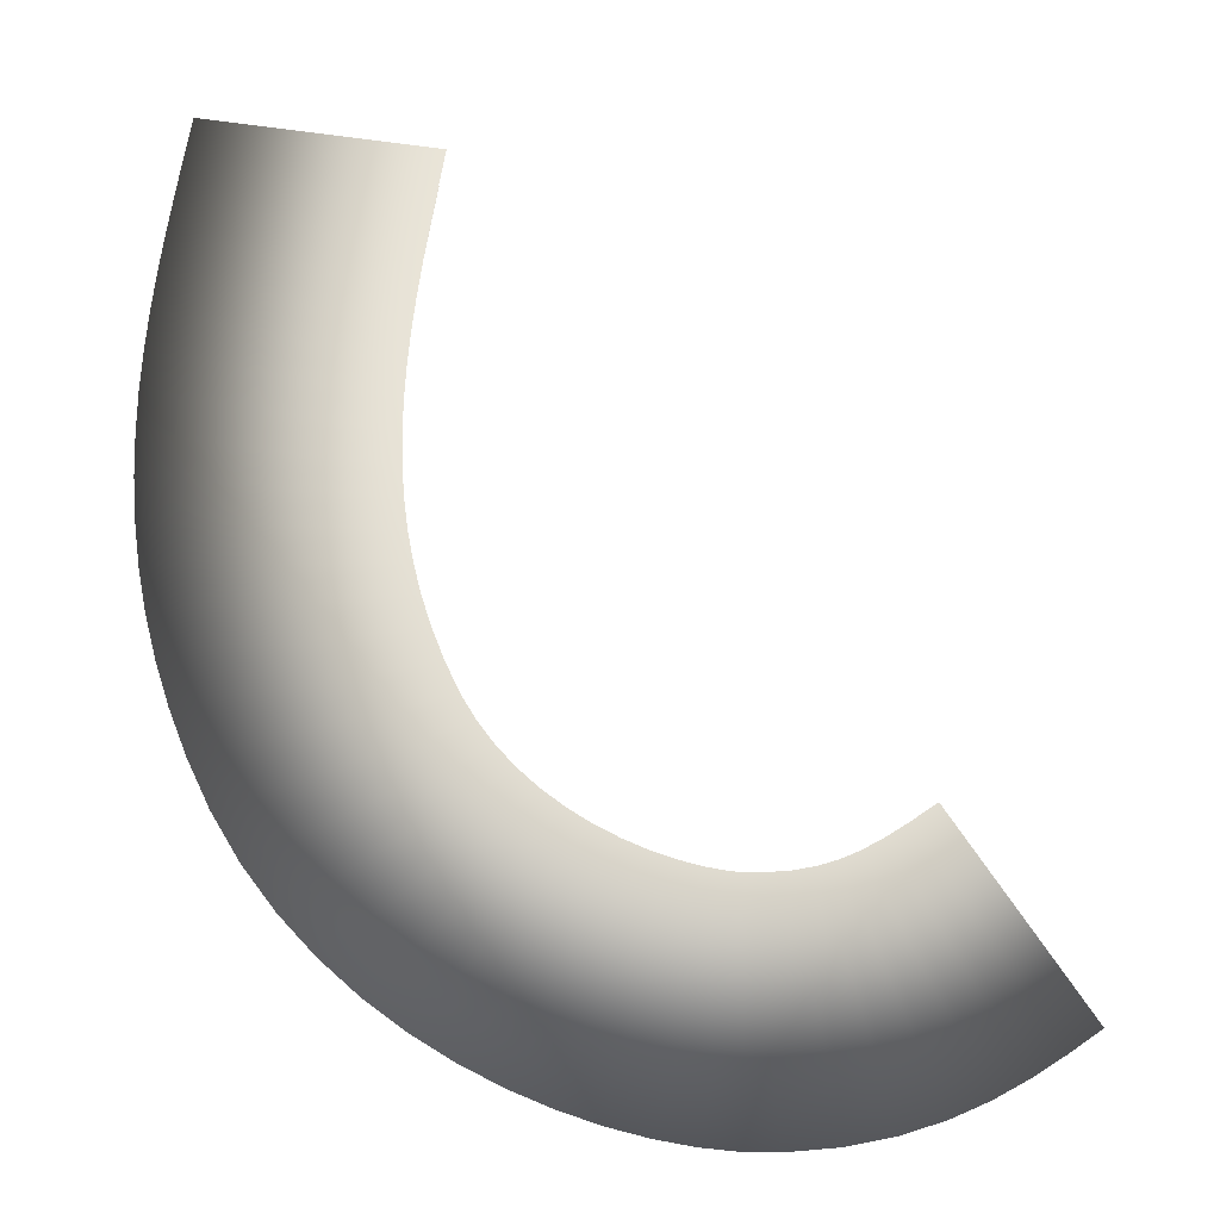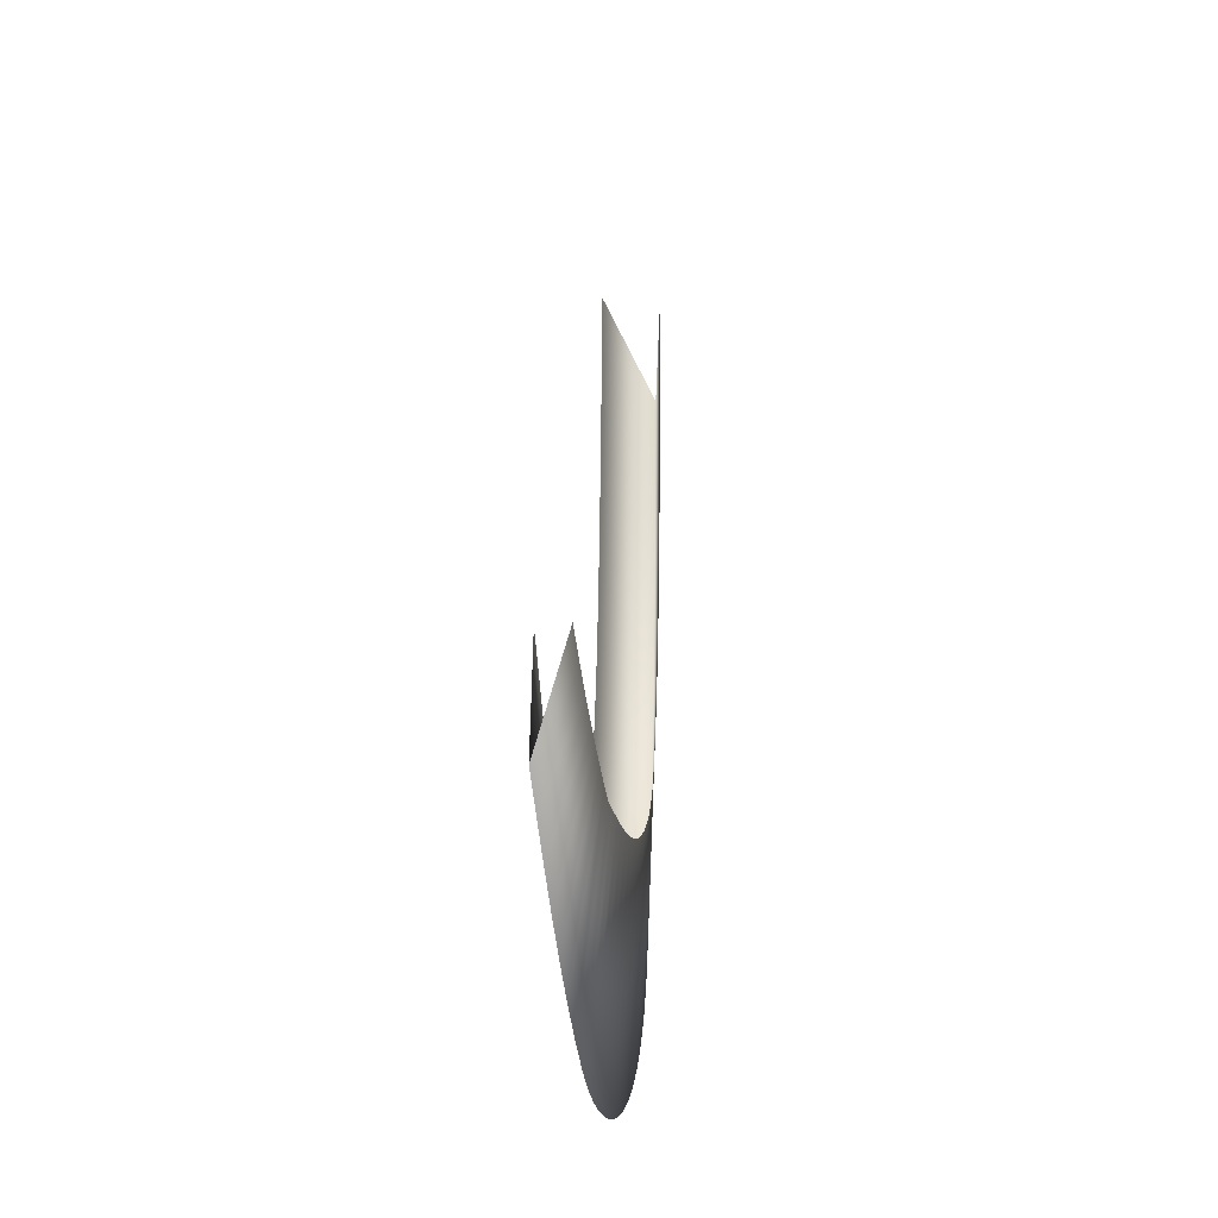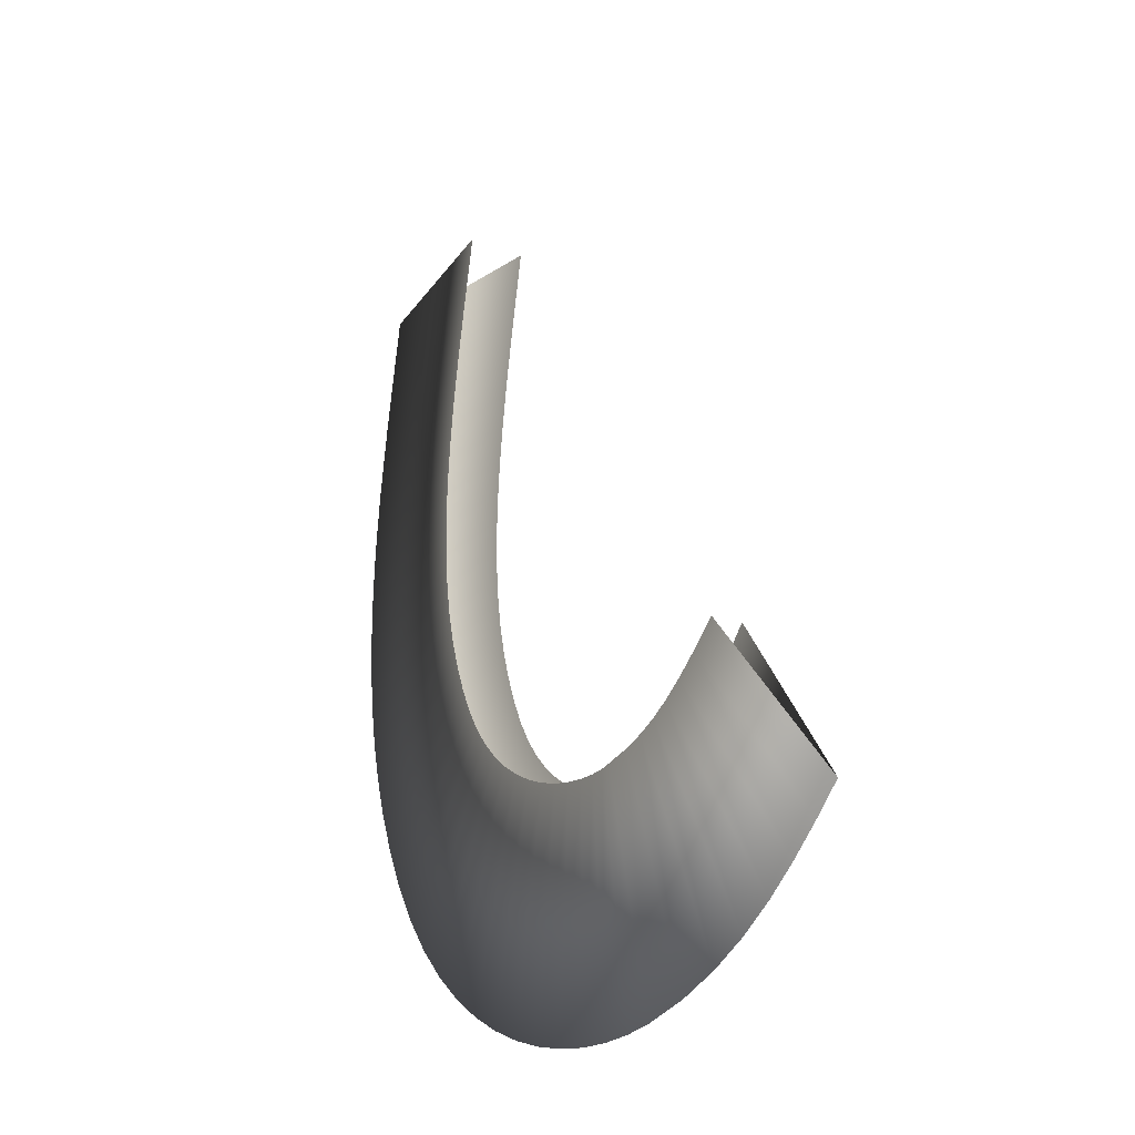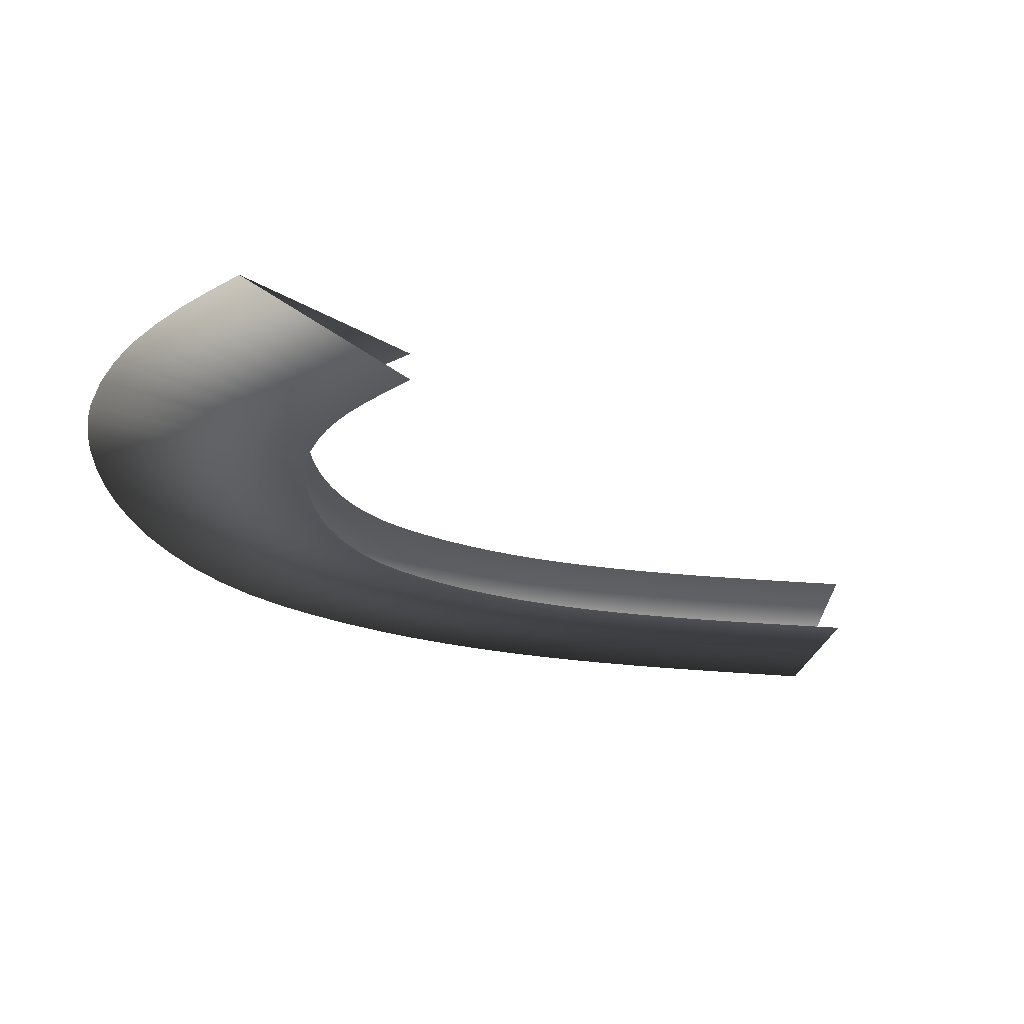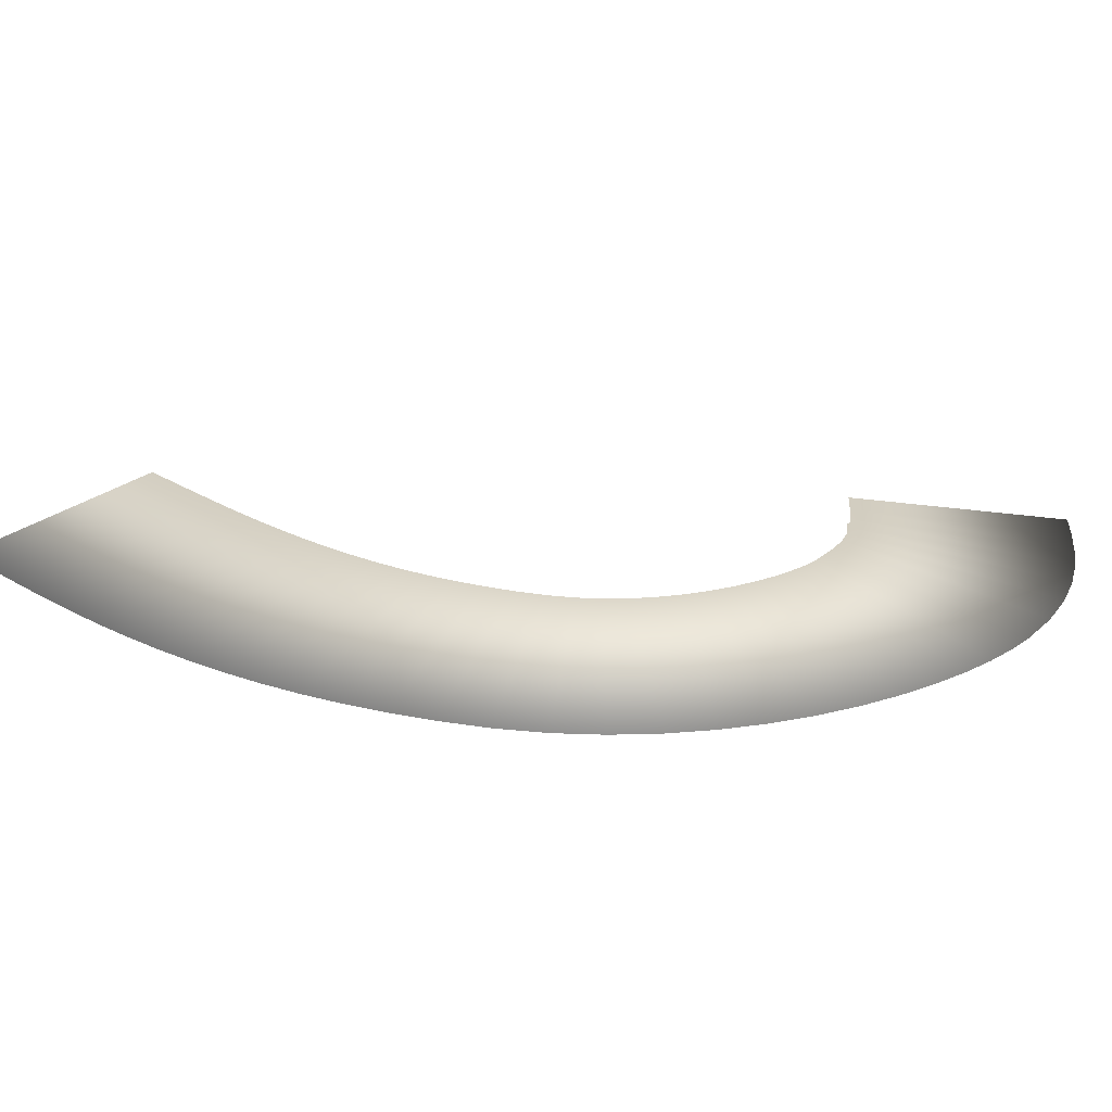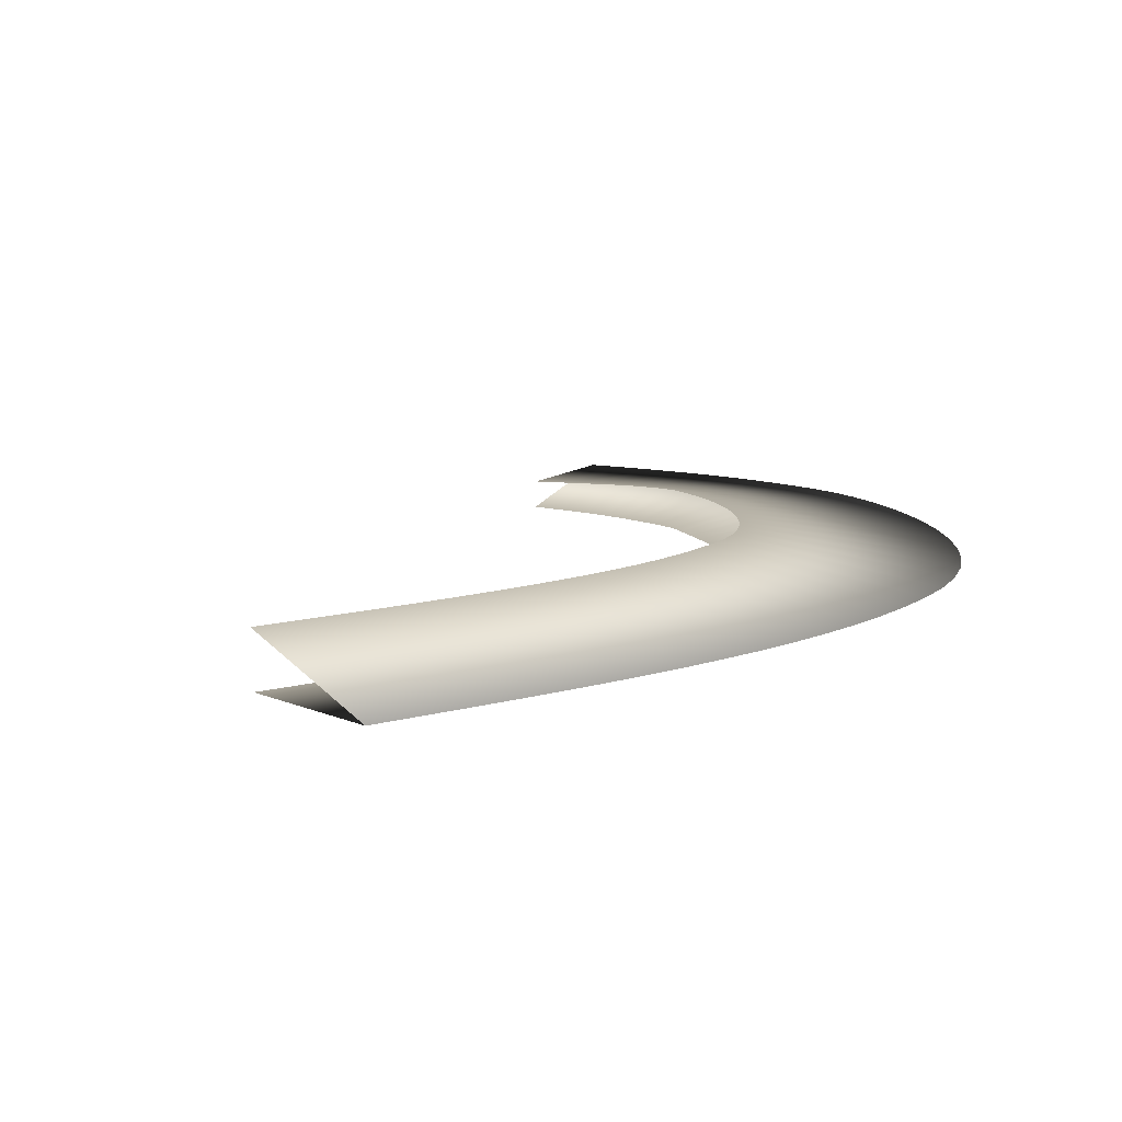
<metadata>
{"format":"obj","ext":"obj","renderer":"f3d","projection":"perspective","resolution":1024,"background":"white","views":[{"elev":-25.8,"azim":-9.8,"up":"+Y"},{"elev":-29.5,"azim":96.7,"up":"+Y"},{"elev":-26.3,"azim":60.2,"up":"+Y"},{"elev":-25.8,"azim":76.7,"up":"+Z"},{"elev":23.4,"azim":-49.2,"up":"+Z"},{"elev":12.0,"azim":-126.3,"up":"+Z"}]}
</metadata>
<code>
g Eff_Trail_Cone_tt_001
v -1.02 1.317 -0.1473
v -2.025 1.262 -0.02287
v -2.001 1.443 -0.02765
v -1.048 1.137 -0.1425
v -2.048 1.083 -0.01816
v -1.073 0.9625 -0.1379
v -2.07 0.9034 -0.01354
v -1.097 0.7936 -0.1336
v -2.089 0.7239 -0.00907
v -1.117 0.6299 -0.1294
v -2.105 0.5442 -0.004823
v -1.134 0.4713 -0.1256
v -2.116 0.3643 -0.0008627
v -1.146 0.3179 -0.1221
v -2.122 0.1842 0.002743
v -1.153 0.1696 -0.119
v -2.122 0.003716 0.005927
v -1.155 0.0263 -0.1162
v -2.114 -0.1771 0.008623
v -1.15 -0.1122 -0.1139
v -2.097 -0.3581 0.01076
v -1.14 -0.2464 -0.112
v -2.072 -0.5395 0.01227
v -1.123 -0.3767 -0.1104
v -2.035 -0.7213 0.0131
v -1.098 -0.504 -0.1094
v -1.987 -0.9033 0.01316
v -1.066 -0.6293 -0.1087
v -1.927 -1.086 0.01239
v -1.026 -0.7535 -0.1085
v -1.853 -1.268 0.01073
v -0.9759 -0.878 -0.1088
v -1.761 -1.458 0.00811
v -0.9181 -0.998 -0.1096
v -1.644 -1.647 0.005897
v -0.8561 -1.099 -0.1097
v -1.513 -1.817 0.004632
v -0.7862 -1.189 -0.1091
v -1.368 -1.968 0.004155
v -0.7085 -1.27 -0.108
v -1.214 -2.1 0.004303
v -0.6233 -1.342 -0.1063
v -1.052 -2.214 0.004916
v -0.5315 -1.406 -0.104
v -0.8847 -2.312 0.005833
v -0.4344 -1.462 -0.1013
v -0.7146 -2.393 0.006892
v -0.334 -1.509 -0.0981
v -0.5441 -2.458 0.007931
v -0.2329 -1.546 -0.09447
v -0.3756 -2.508 0.008791
v -0.1341 -1.574 -0.09039
v -0.2115 -2.544 0.009308
v -0.04122 -1.593 -0.08582
v -0.05413 -2.565 0.009318
v 0.04148 -1.602 -0.0806
v 0.09415 -2.574 0.008654
v 0.1089 -1.604 -0.0744
v 0.231 -2.569 0.007142
v 0.1546 -1.601 -0.06651
v 0.4489 -2.54 0.004671
v 0.2716 -1.584 -0.06423
v 0.6471 -2.492 0.003907
v 0.3679 -1.559 -0.06097
v 0.8254 -2.428 0.004628
v 0.4509 -1.527 -0.05676
v 0.9875 -2.351 0.006559
v 0.5313 -1.486 -0.05166
v 1.137 -2.263 0.009423
v 0.6174 -1.434 -0.0456
v 1.277 -2.169 0.01294
v 0.7151 -1.366 -0.03847
v 1.411 -2.071 0.01684
v 0.8285 -1.281 -0.03024
v -2.001 1.443 -0.02765
v -1.048 1.143 0.1032
v -1.02 1.323 0.09848
v -2.025 1.262 -0.02287
v -1.073 0.9689 0.1078
v -2.048 1.083 -0.01816
v -1.097 0.7998 0.1121
v -2.07 0.9034 -0.01354
v -1.117 0.6358 0.1162
v -2.089 0.7239 -0.00907
v -1.134 0.4769 0.1199
v -2.105 0.5442 -0.004823
v -1.146 0.3231 0.1231
v -2.116 0.3643 -0.0008627
v -1.153 0.1742 0.1259
v -2.122 0.1842 0.002743
v -1.155 0.03029 0.1283
v -2.122 0.003716 0.005927
v -1.15 -0.109 0.1301
v -2.114 -0.1771 0.008623
v -1.14 -0.2439 0.1313
v -2.097 -0.3581 0.01076
v -1.122 -0.3752 0.132
v -2.072 -0.5395 0.01227
v -1.098 -0.5034 0.132
v -2.035 -0.7213 0.0131
v -1.066 -0.6295 0.1315
v -1.987 -0.9033 0.01316
v -1.025 -0.7548 0.1303
v -1.927 -1.086 0.01239
v -0.9747 -0.8802 0.1283
v -1.853 -1.268 0.01073
v -0.9167 -1.001 0.1257
v -1.761 -1.458 0.00811
v -0.8553 -1.1 0.1235
v -1.644 -1.647 0.005897
v -0.7859 -1.19 0.1217
v -1.513 -1.817 0.004632
v -0.7087 -1.27 0.1202
v -1.368 -1.968 0.004155
v -0.6239 -1.342 0.1189
v -1.214 -2.1 0.004303
v -0.5325 -1.406 0.1179
v -1.052 -2.214 0.004916
v -0.4356 -1.462 0.1171
v -0.8847 -2.312 0.005833
v -0.3354 -1.508 0.1164
v -0.7146 -2.393 0.006892
v -0.2342 -1.546 0.1157
v -0.5441 -2.458 0.007931
v -0.1352 -1.575 0.1152
v -0.3756 -2.508 0.008791
v -0.04181 -1.594 0.1147
v -0.2115 -2.544 0.009308
v 0.04163 -1.604 0.1145
v -0.05413 -2.565 0.009318
v 0.1101 -1.607 0.1148
v 0.09415 -2.574 0.008654
v 0.1575 -1.604 0.1164
v 0.231 -2.569 0.007142
v 0.2736 -1.587 0.1119
v 0.4489 -2.54 0.004671
v 0.3689 -1.562 0.108
v 0.6471 -2.492 0.003907
v 0.4511 -1.53 0.1045
v 0.8254 -2.428 0.004628
v 0.5307 -1.49 0.1014
v 0.9875 -2.351 0.006559
v 0.6164 -1.437 0.09881
v 1.137 -2.263 0.009423
v 0.7139 -1.369 0.09673
v 1.277 -2.169 0.01294
v 0.8273 -1.284 0.09521
v 1.411 -2.071 0.01684
g Eff_Trail_Cone_tt_001_0
f 3 2 1
f 2 4 1
f 2 5 4
f 5 6 4
f 5 7 6
f 7 8 6
f 7 9 8
f 9 10 8
f 9 11 10
f 11 12 10
f 11 13 12
f 13 14 12
f 13 15 14
f 15 16 14
f 15 17 16
f 17 18 16
f 17 19 18
f 19 20 18
f 19 21 20
f 21 22 20
f 21 23 22
f 23 24 22
f 23 25 24
f 25 26 24
f 25 27 26
f 27 28 26
f 27 29 28
f 29 30 28
f 29 31 30
f 31 32 30
f 31 33 32
f 33 34 32
f 33 35 34
f 35 36 34
f 35 37 36
f 37 38 36
f 37 39 38
f 39 40 38
f 39 41 40
f 41 42 40
f 41 43 42
f 43 44 42
f 43 45 44
f 45 46 44
f 45 47 46
f 47 48 46
f 47 49 48
f 49 50 48
f 49 51 50
f 51 52 50
f 51 53 52
f 53 54 52
f 53 55 54
f 55 56 54
f 55 57 56
f 57 58 56
f 57 59 58
f 59 60 58
f 59 61 60
f 61 62 60
f 61 63 62
f 63 64 62
f 63 65 64
f 65 66 64
f 65 67 66
f 67 68 66
f 67 69 68
f 69 70 68
f 69 71 70
f 71 72 70
f 71 73 72
f 73 74 72
f 77 76 75
f 76 78 75
f 76 79 78
f 79 80 78
f 79 81 80
f 81 82 80
f 81 83 82
f 83 84 82
f 83 85 84
f 85 86 84
f 85 87 86
f 87 88 86
f 87 89 88
f 89 90 88
f 89 91 90
f 91 92 90
f 91 93 92
f 93 94 92
f 93 95 94
f 95 96 94
f 95 97 96
f 97 98 96
f 97 99 98
f 99 100 98
f 99 101 100
f 101 102 100
f 101 103 102
f 103 104 102
f 103 105 104
f 105 106 104
f 105 107 106
f 107 108 106
f 107 109 108
f 109 110 108
f 109 111 110
f 111 112 110
f 111 113 112
f 113 114 112
f 113 115 114
f 115 116 114
f 115 117 116
f 117 118 116
f 117 119 118
f 119 120 118
f 119 121 120
f 121 122 120
f 121 123 122
f 123 124 122
f 123 125 124
f 125 126 124
f 125 127 126
f 127 128 126
f 127 129 128
f 129 130 128
f 129 131 130
f 131 132 130
f 131 133 132
f 133 134 132
f 133 135 134
f 135 136 134
f 135 137 136
f 137 138 136
f 137 139 138
f 139 140 138
f 139 141 140
f 141 142 140
f 141 143 142
f 143 144 142
f 143 145 144
f 145 146 144
f 145 147 146
f 147 148 146

</code>
